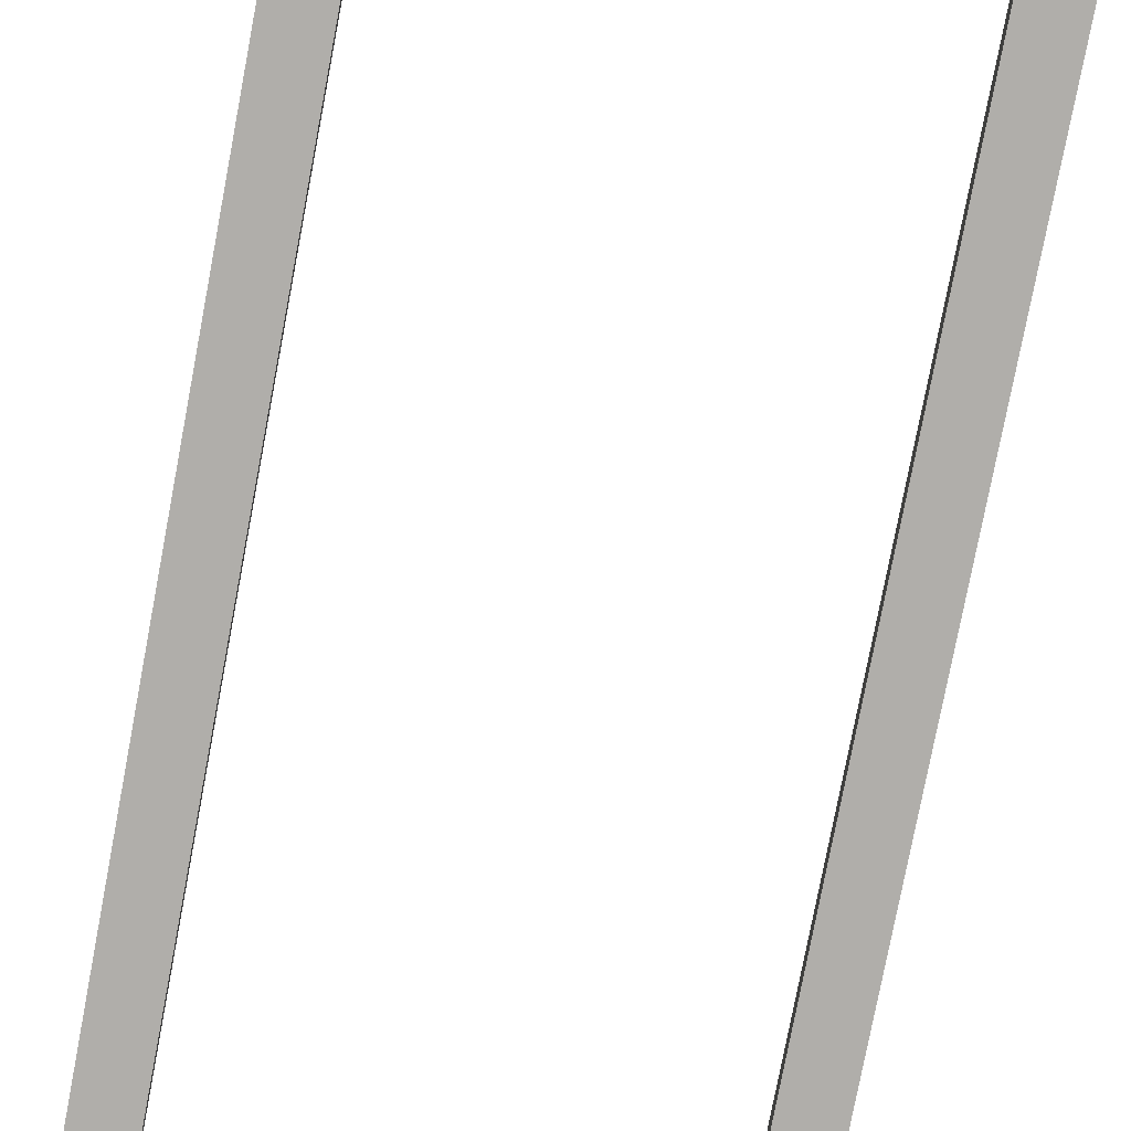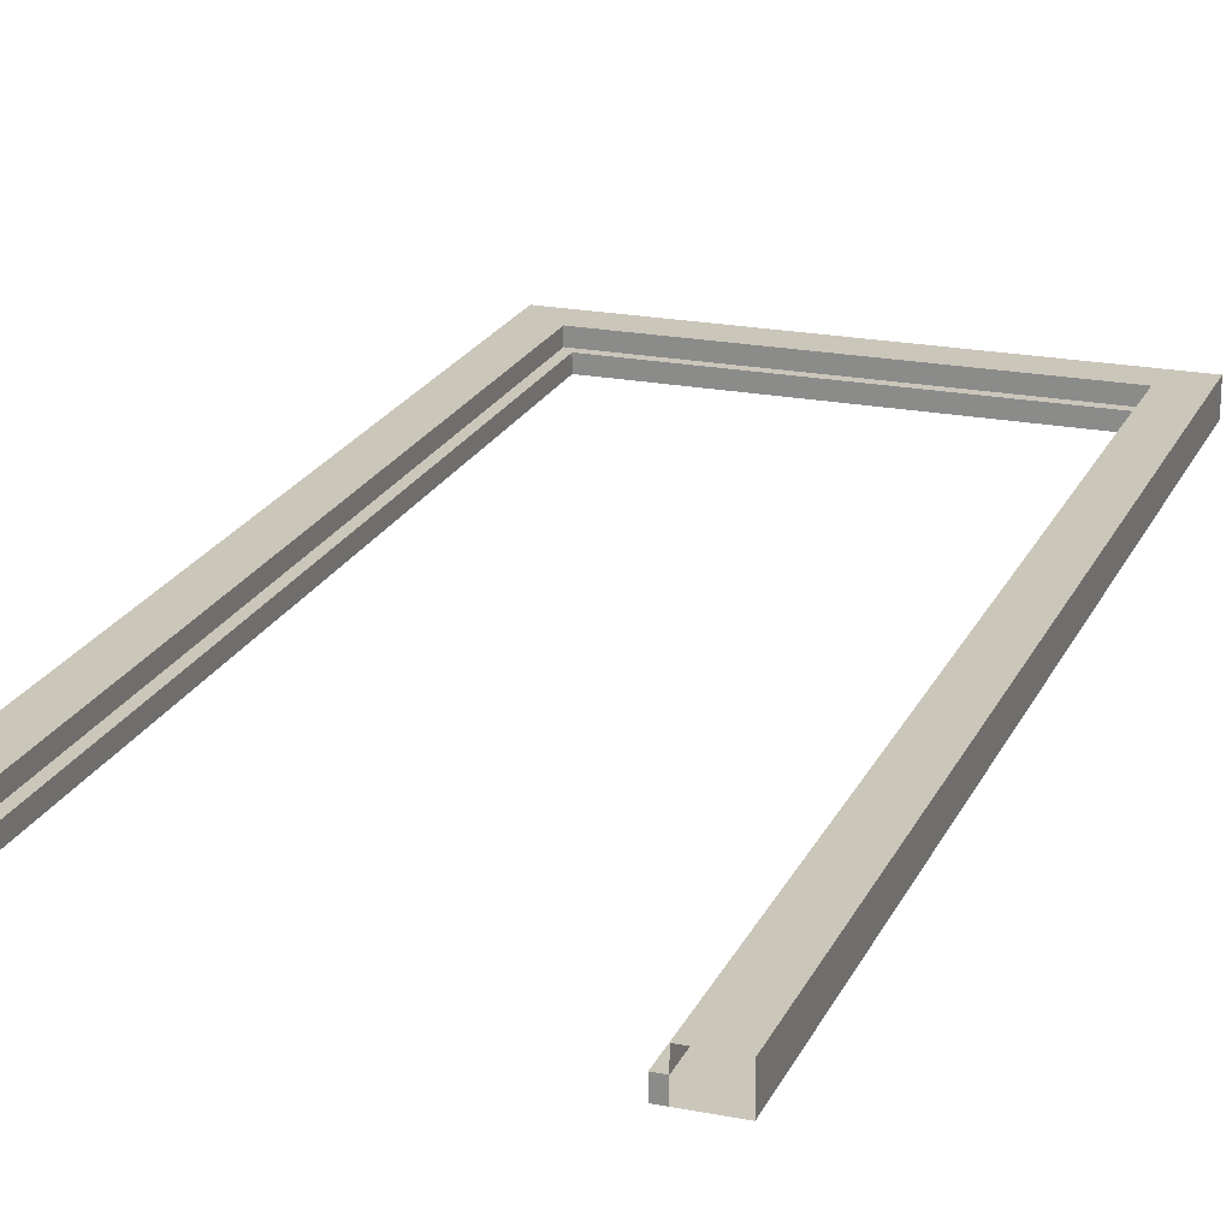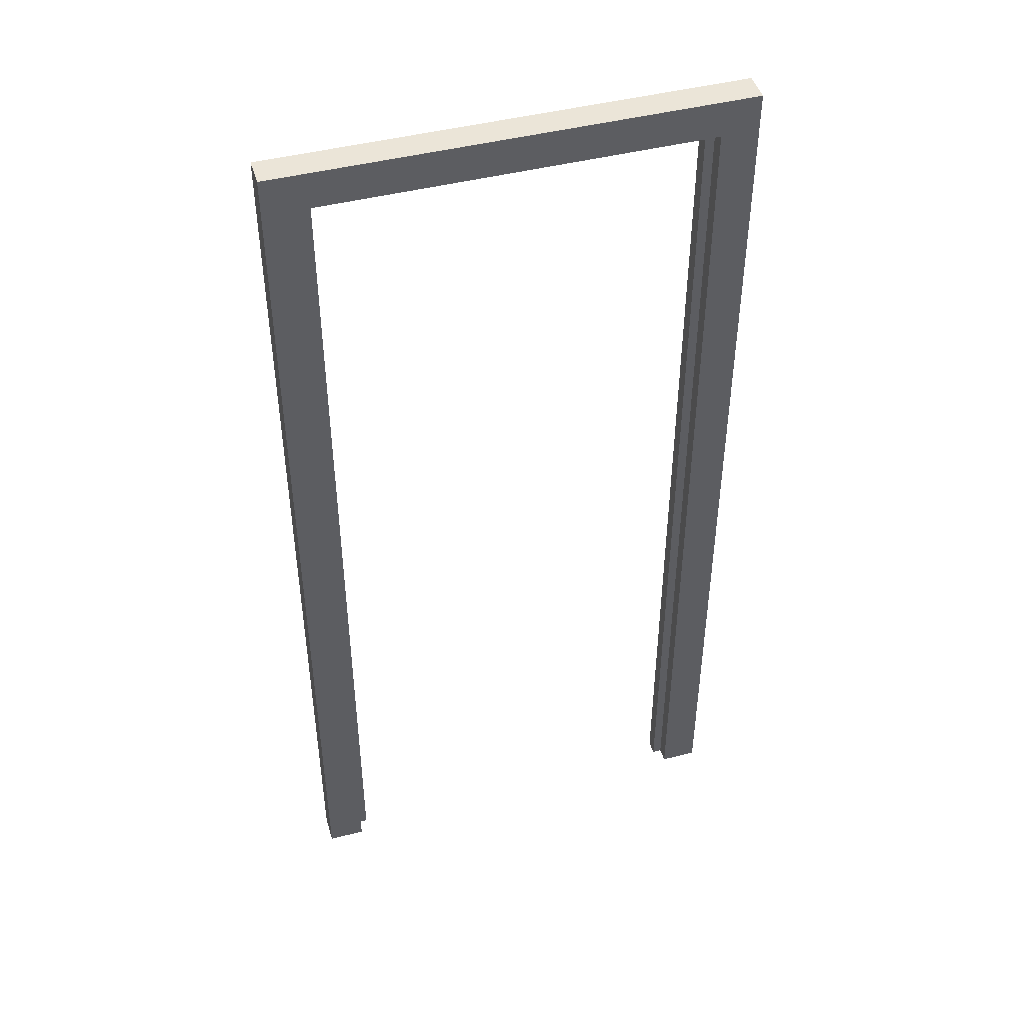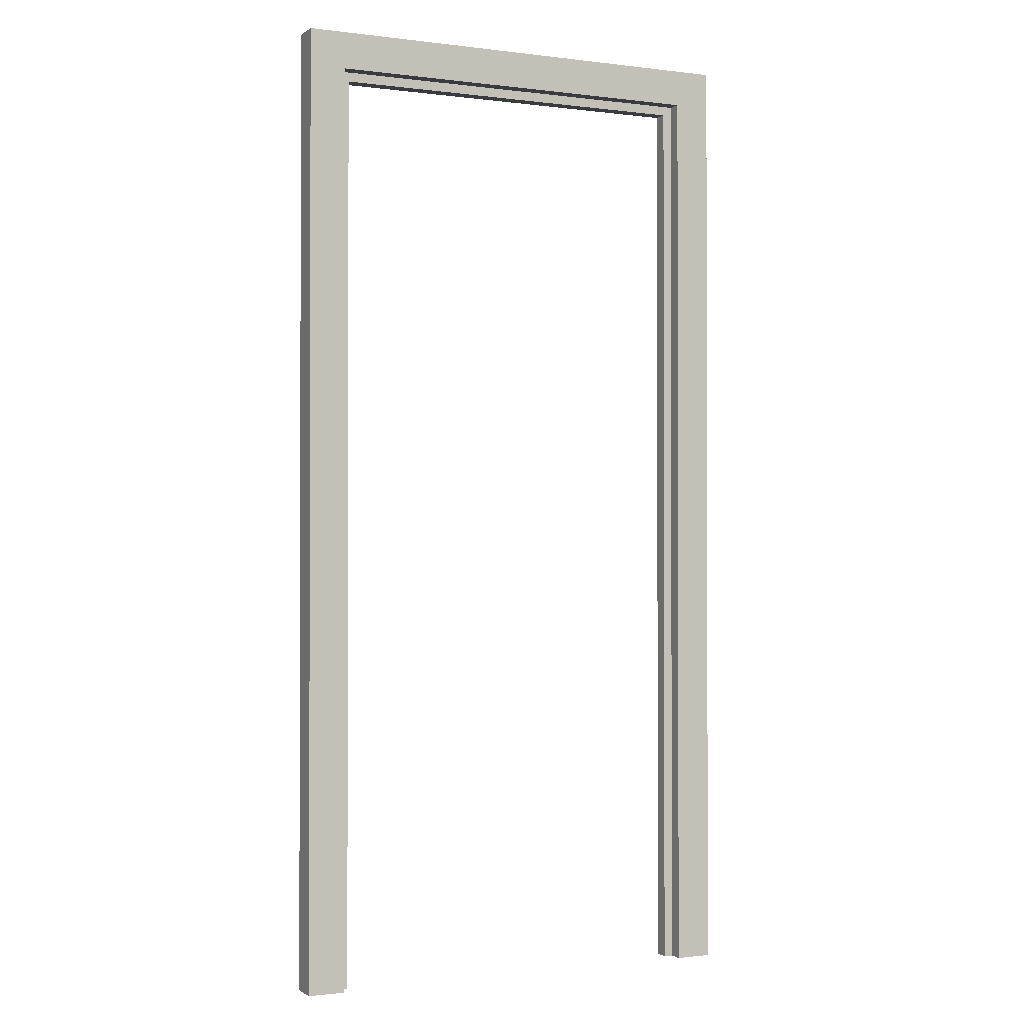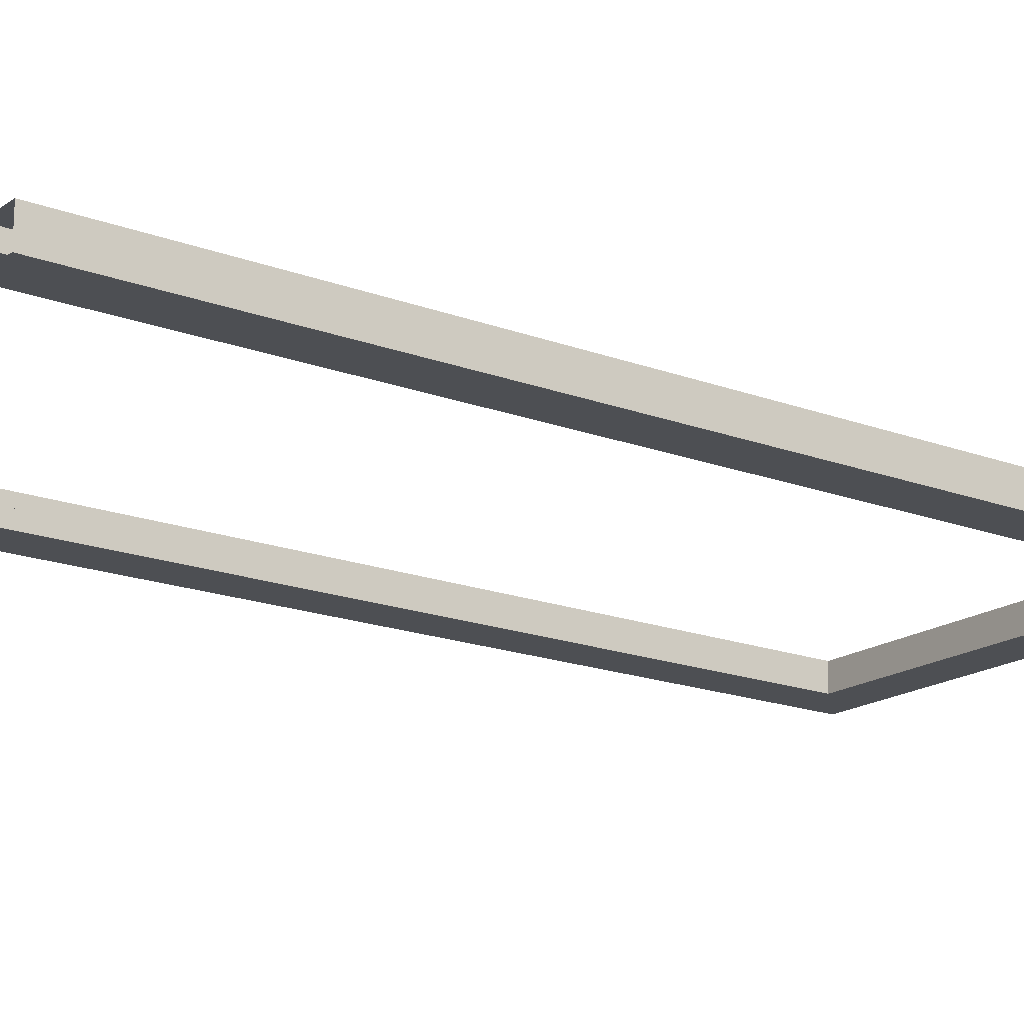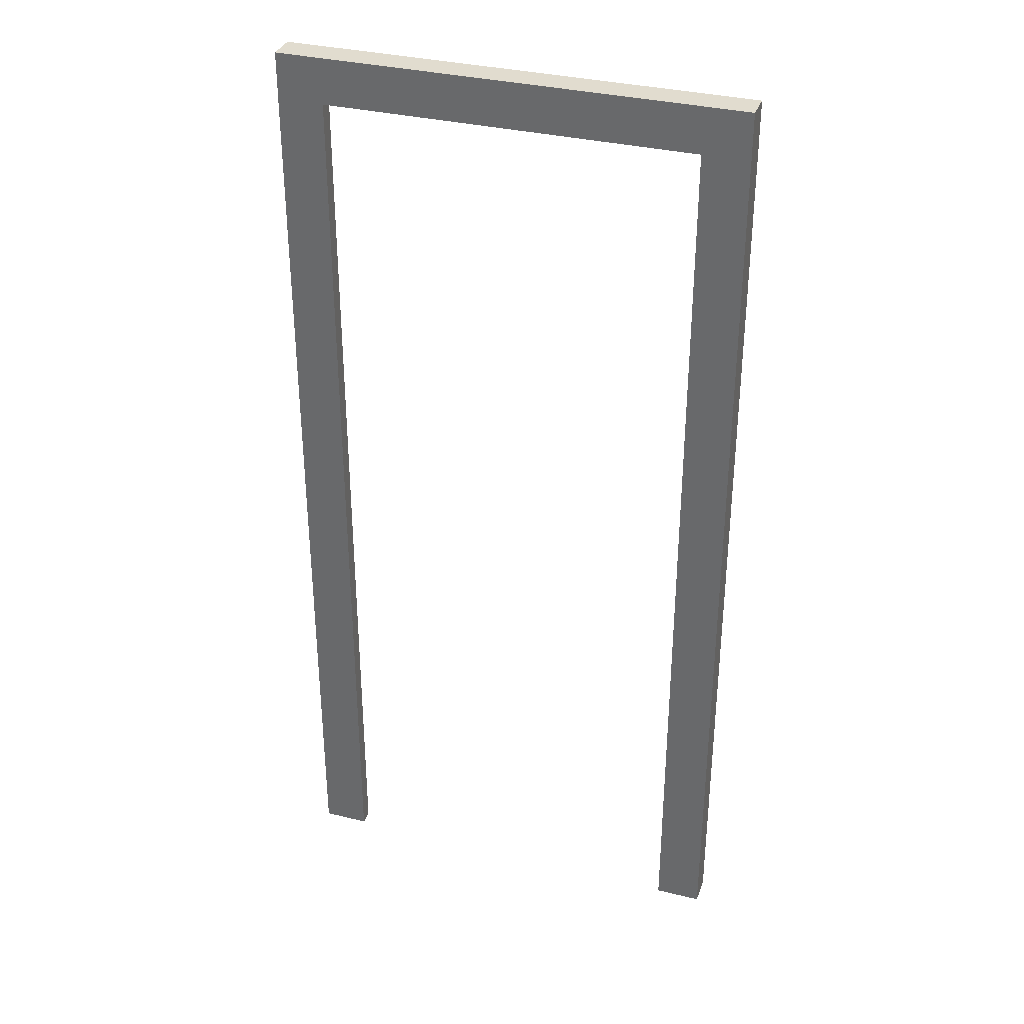
<metadata>
{"format":"obj","ext":"obj","renderer":"f3d","projection":"perspective","resolution":1024,"background":"white","views":[{"elev":-77.9,"azim":-10.8,"up":"+Z"},{"elev":21.1,"azim":19.4,"up":"+Z"},{"elev":45.8,"azim":-16.3,"up":"+Y"},{"elev":-1.0,"azim":-25.3,"up":"+Y"},{"elev":-17.7,"azim":53.3,"up":"+Z"},{"elev":34.2,"azim":-161.7,"up":"+Y"}]}
</metadata>
<code>
o DoorFrame_DoorFrane
v 93.64 -115 -206.5
v 93.64 -115 -211.1
v 99.46 -115 -211.1
v 93.64 37.72 -206.5
v 93.64 37.72 -211.1
v 166.4 37.72 -211.1
v 166.4 37.72 -206.5
v 160.5 31.91 -206.5
v 99.46 31.91 -211.1
v 160.5 -115 -206.5
v 166.4 -115 -206.5
v 166.4 -115 -211.1
v 160.5 31.91 -208.8
v 99.46 31.91 -208.8
v 99.46 -115 -208.8
v 100.9 31.91 -208.8
v 100.9 -115 -208.8
v 100.9 31.91 -211.1
v 100.9 -115 -211.1
v 160.5 -115 -208.8
v 99.46 31.91 -206.5
v 99.46 -115 -206.5
v 160.5 31.91 -211.1
v 160.5 -115 -211.1
v 159.1 -115 -211.1
v 159.1 -115 -208.8
v 159.1 31.91 -211.1
v 159.1 30.45 -208.8
v 159.1 31.91 -208.8
v 100.9 30.45 -211.1
v 100.9 30.45 -208.8
v 159.1 30.45 -211.1
f 4 5 2 1
f 8 13 20 10
f 5 4 7 6
f 11 12 6 7
f 14 21 22 15
f 18 16 17 19
f 12 24 23 6
f 21 14 13 8
f 21 4 1 22
f 10 11 7 8
f 14 15 17 16
f 5 9 3 2
f 30 32 28 31
f 8 7 4 21
f 9 5 6 23
f 15 3 19 17
f 18 19 3 9
f 29 26 20 13
f 29 27 25 26
f 26 25 24 20
f 23 24 25 27
f 30 18 27 32
f 16 31 28 29
f 9 23 27

</code>
